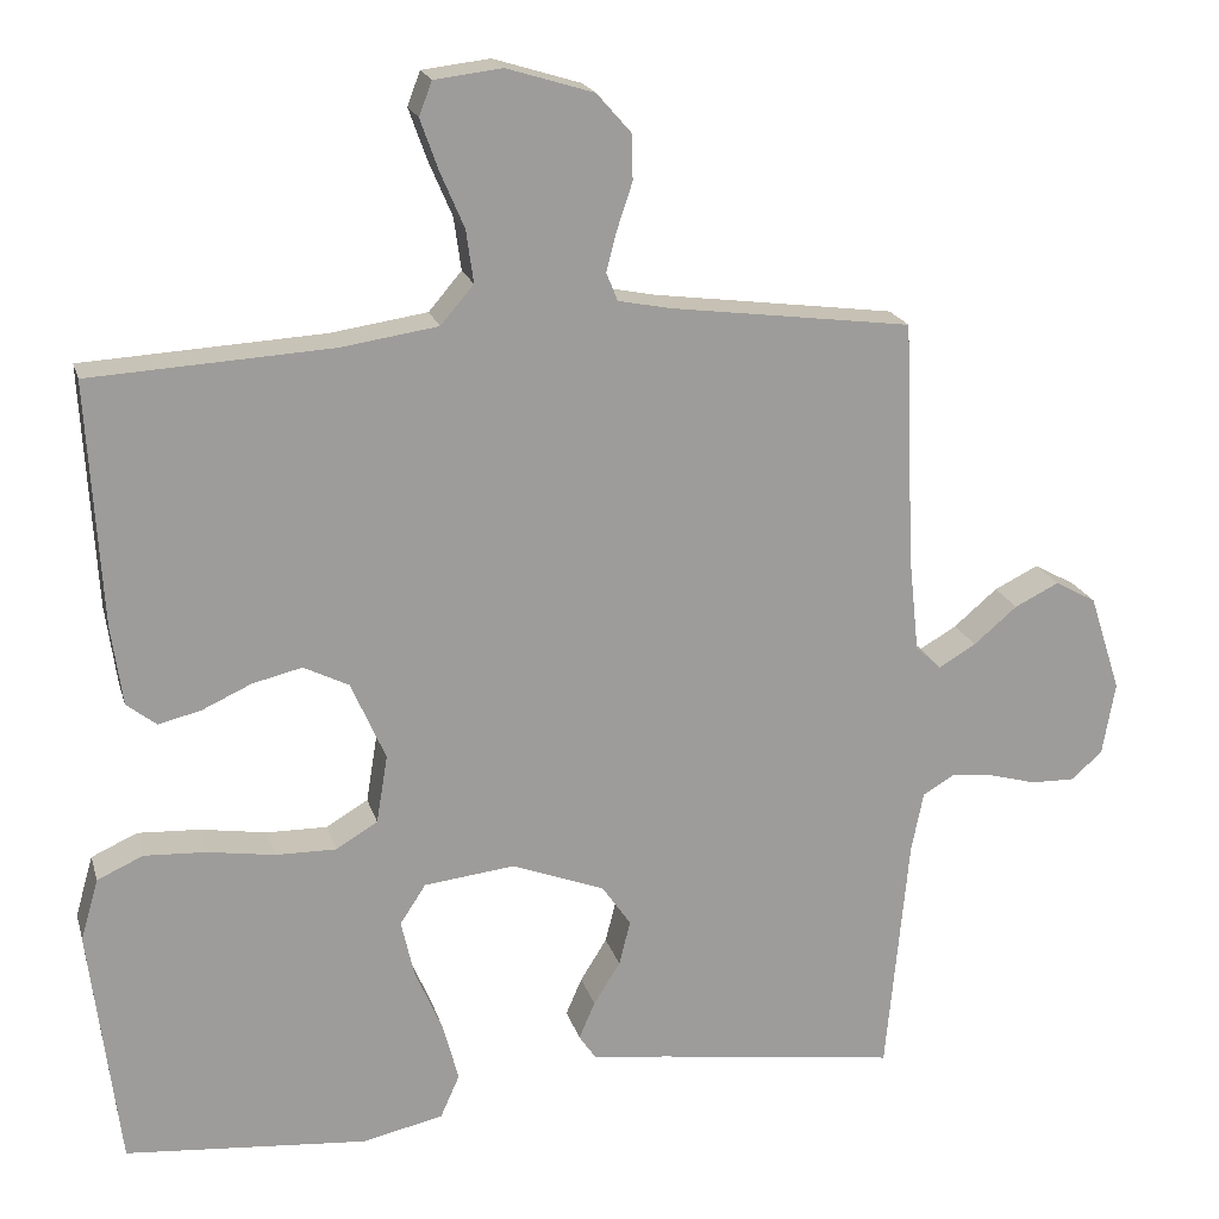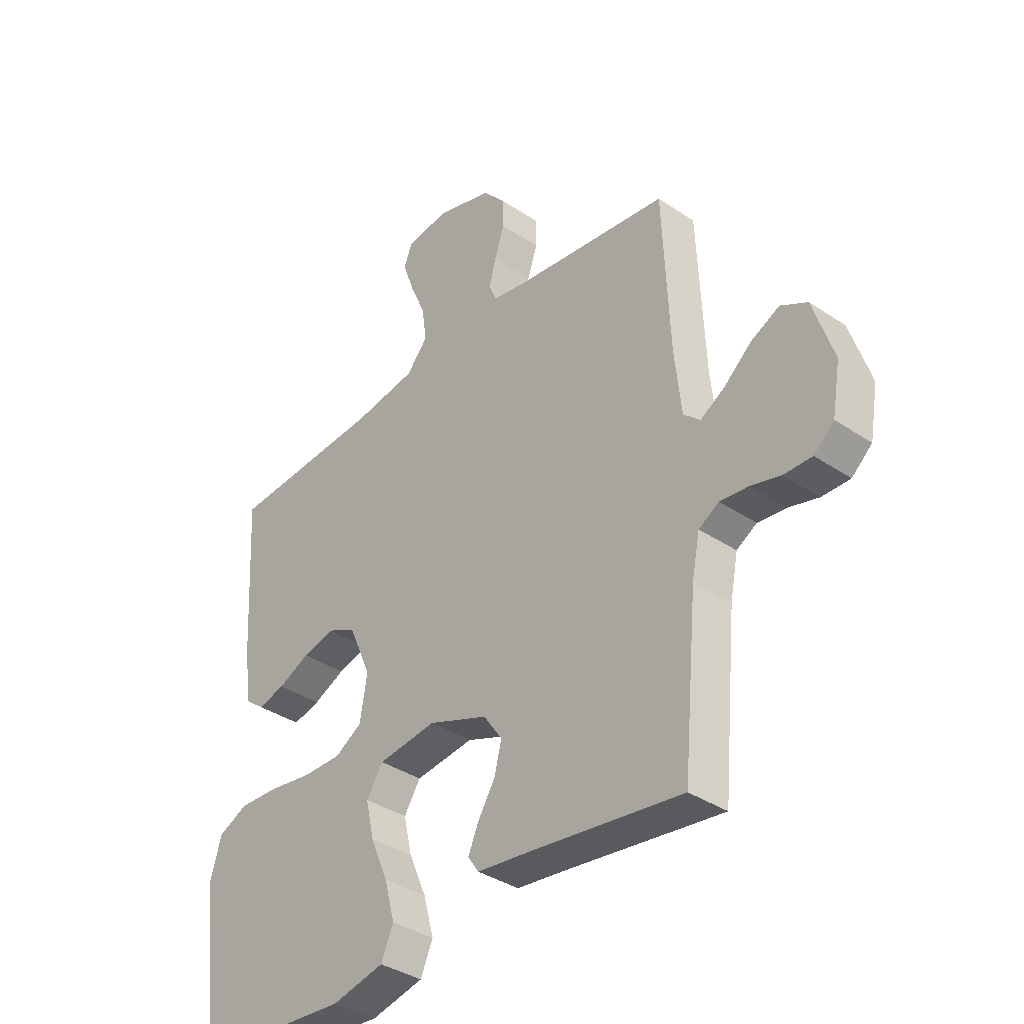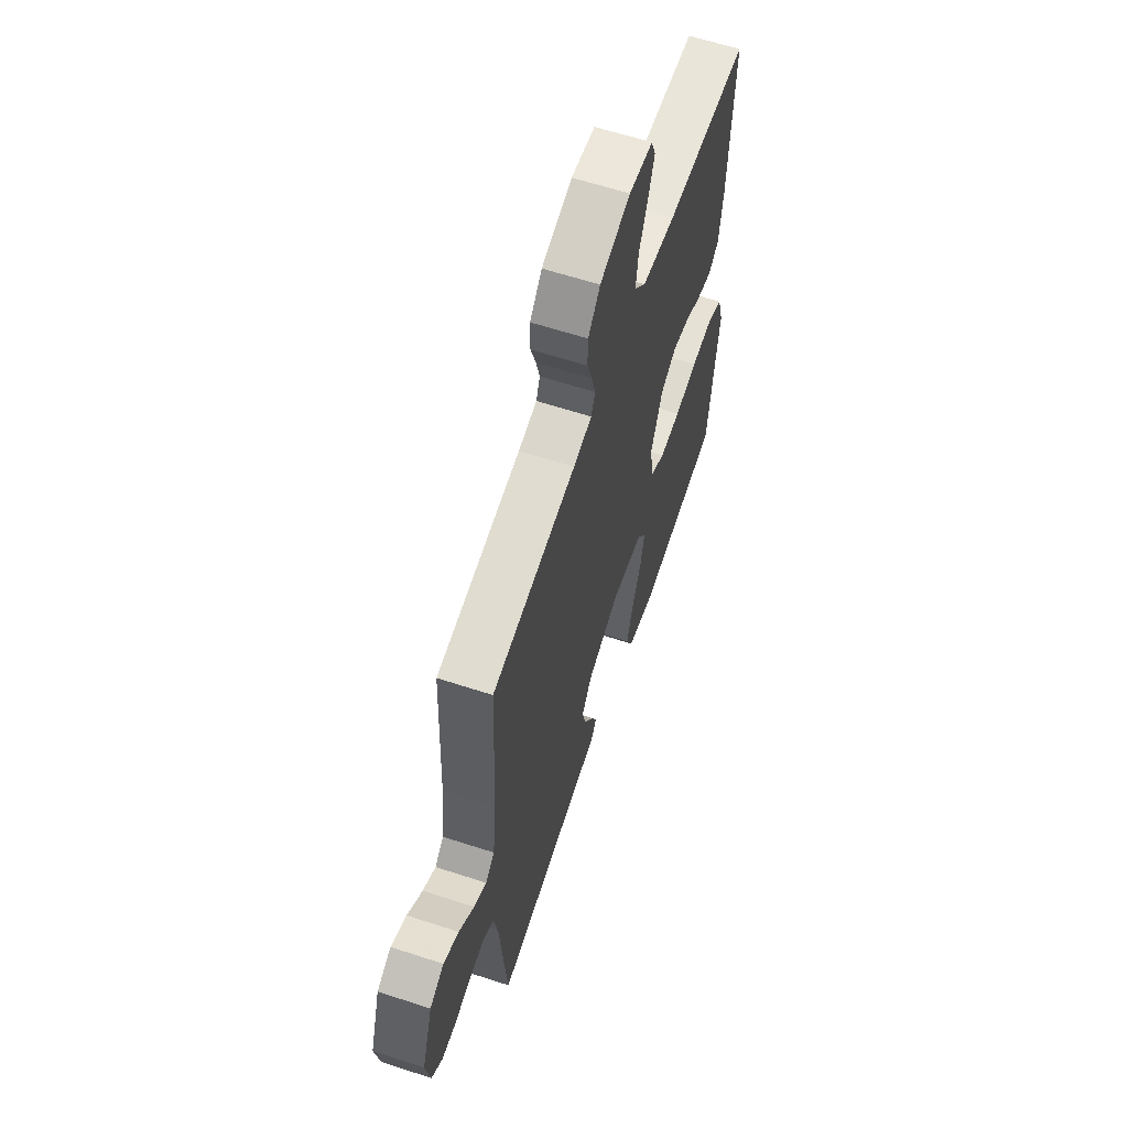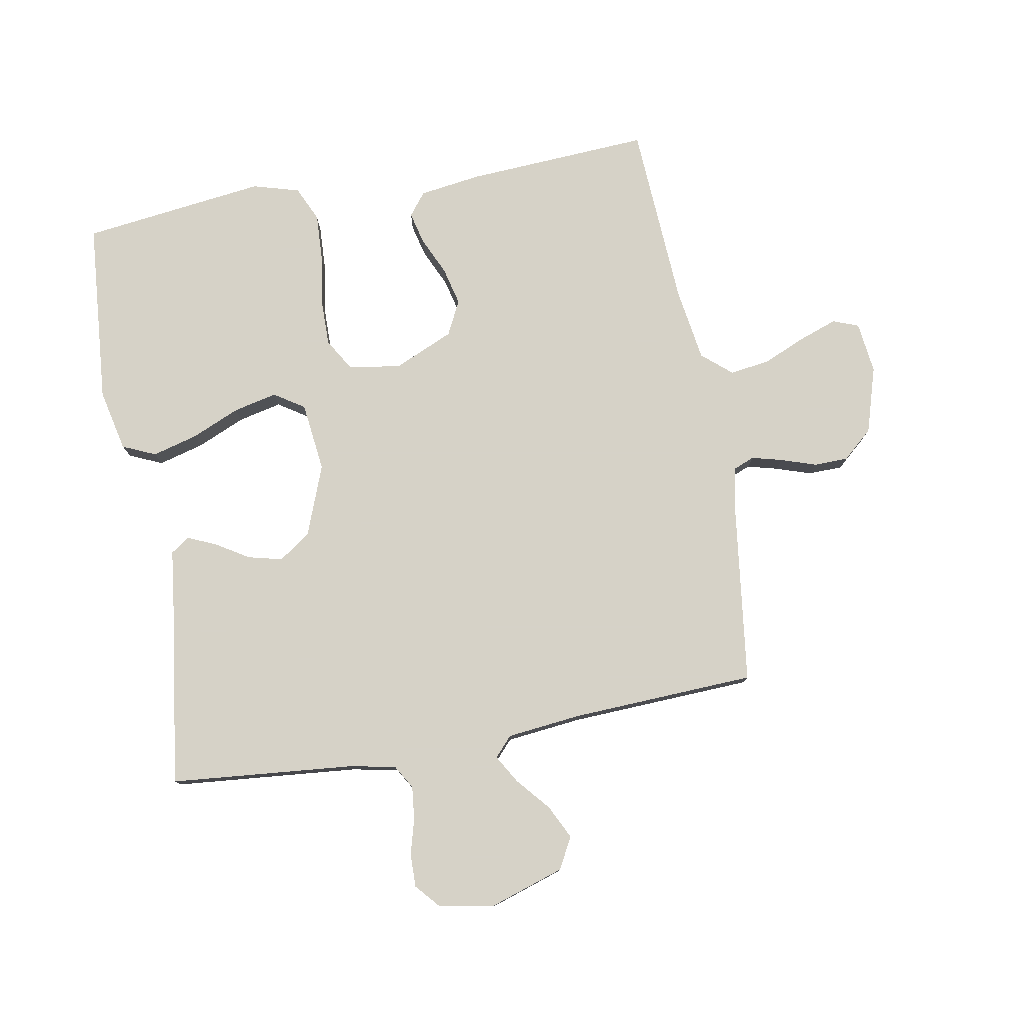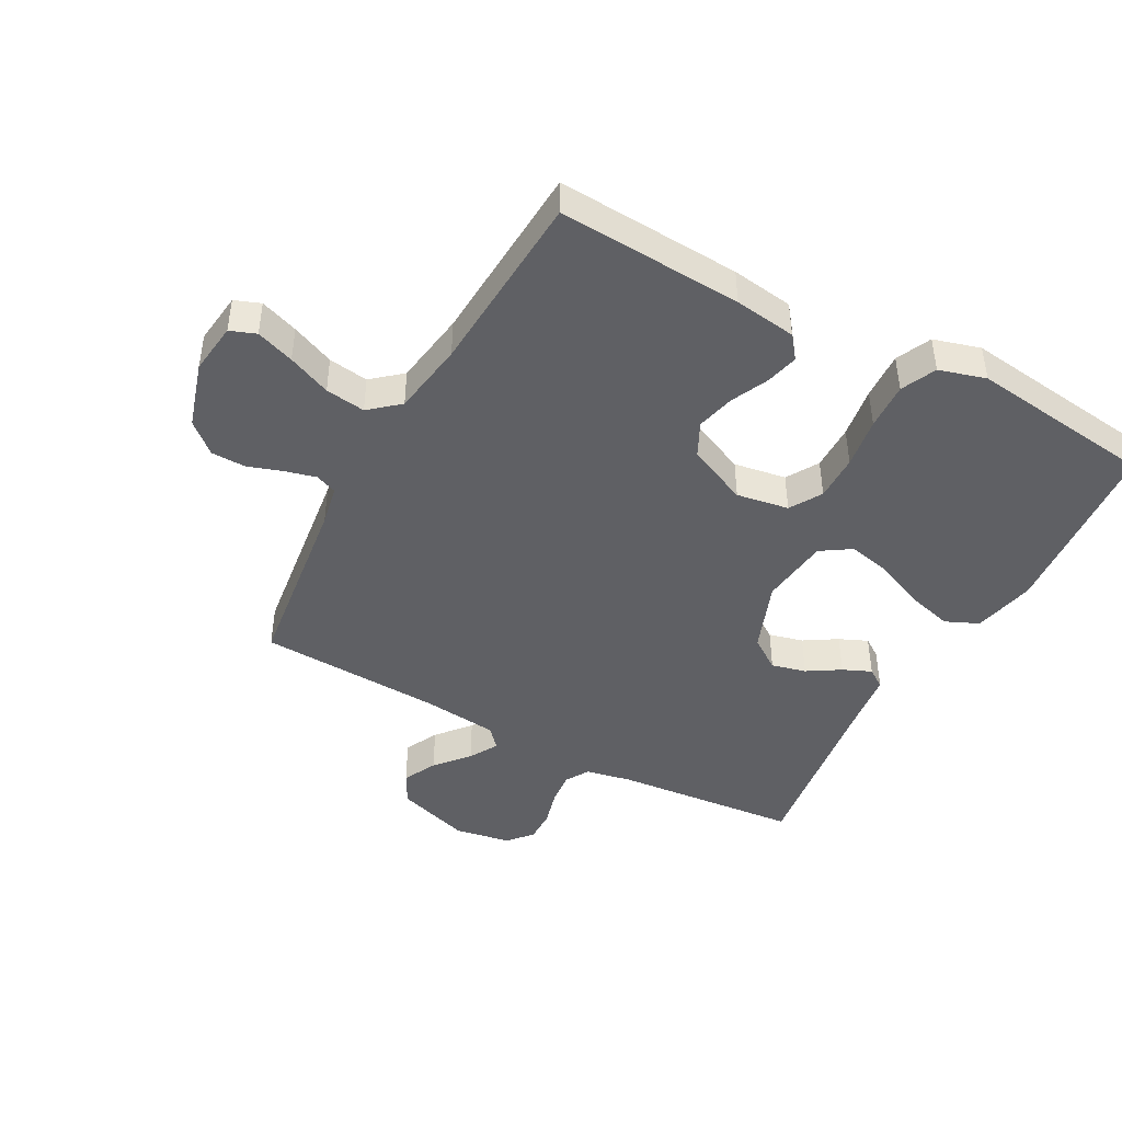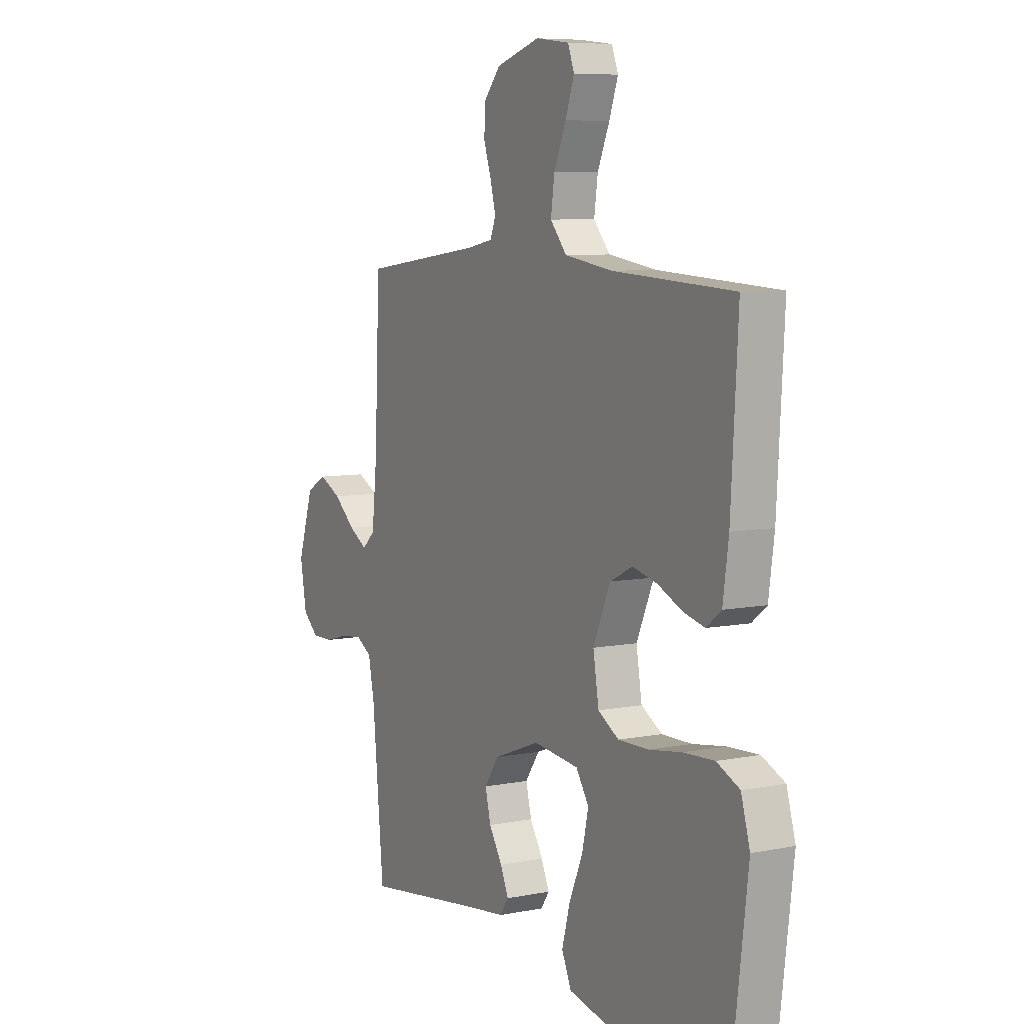
<metadata>
{"format":"obj","ext":"obj","renderer":"f3d","projection":"perspective","resolution":1024,"background":"white","views":[{"elev":19.6,"azim":165.5,"up":"+Z"},{"elev":-36.9,"azim":-131.0,"up":"+Z"},{"elev":61.8,"azim":-71.6,"up":"+Z"},{"elev":78.5,"azim":-100.3,"up":"+Y"},{"elev":-44.6,"azim":61.4,"up":"+Y"},{"elev":7.4,"azim":60.6,"up":"+Z"}]}
</metadata>
<code>
v -0.5 0.07 -0.5
v -0.528 0.07 -0.2
v -0.543 0.07 -0.125
v -0.582 0.07 -0.102
v -0.636 0.07 -0.108
v -0.694 0.07 -0.124
v -0.748 0.07 -0.125
v -0.787 0.07 -0.091
v -0.803 0.07 0
v -0.764 0.07 0.121
v -0.713 0.07 0.149
v -0.658 0.07 0.122
v -0.604 0.07 0.076
v -0.558 0.07 0.049
v -0.526 0.07 0.078
v -0.513 0.07 0.2
v -0.5 0.07 0.5
v -0.2 0.07 0.539
v -0.134 0.07 0.552
v -0.12 0.07 0.587
v -0.133 0.07 0.637
v -0.152 0.07 0.694
v -0.151 0.07 0.75
v -0.108 0.07 0.799
v 0 0.07 0.832
v 0.084 0.07 0.822
v 0.1 0.07 0.78
v 0.078 0.07 0.718
v 0.048 0.07 0.648
v 0.039 0.07 0.583
v 0.08 0.07 0.535
v 0.2 0.07 0.517
v 0.5 0.07 0.5
v 0.483 0.07 0.2
v 0.469 0.07 0.099
v 0.432 0.07 0.07
v 0.379 0.07 0.083
v 0.318 0.07 0.111
v 0.256 0.07 0.126
v 0.2 0.07 0.098
v 0.157 0.07 0
v 0.171 0.07 -0.085
v 0.223 0.07 -0.116
v 0.298 0.07 -0.115
v 0.381 0.07 -0.102
v 0.458 0.07 -0.098
v 0.515 0.07 -0.124
v 0.537 0.07 -0.2
v 0.5 0.07 -0.5
v 0.2 0.07 -0.526
v 0.099 0.07 -0.504
v 0.075 0.07 -0.45
v 0.095 0.07 -0.376
v 0.129 0.07 -0.297
v 0.145 0.07 -0.226
v 0.113 0.07 -0.177
v 0 0.07 -0.164
v -0.115 0.07 -0.208
v -0.151 0.07 -0.26
v -0.137 0.07 -0.316
v -0.104 0.07 -0.369
v -0.084 0.07 -0.415
v -0.105 0.07 -0.446
v -0.2 0.07 -0.458
v -0.5 0 -0.5
v -0.528 0 -0.2
v -0.543 0 -0.125
v -0.582 0 -0.102
v -0.636 0 -0.108
v -0.694 0 -0.124
v -0.748 0 -0.125
v -0.787 0 -0.091
v -0.803 0 0
v -0.764 0 0.121
v -0.713 0 0.149
v -0.658 0 0.122
v -0.604 0 0.076
v -0.558 0 0.049
v -0.526 0 0.078
v -0.513 0 0.2
v -0.5 0 0.5
v -0.2 0 0.539
v -0.134 0 0.552
v -0.12 0 0.587
v -0.133 0 0.637
v -0.152 0 0.694
v -0.151 0 0.75
v -0.108 0 0.799
v 0 0 0.832
v 0.084 0 0.822
v 0.1 0 0.78
v 0.078 0 0.718
v 0.048 0 0.648
v 0.039 0 0.583
v 0.08 0 0.535
v 0.2 0 0.517
v 0.5 0 0.5
v 0.483 0 0.2
v 0.469 0 0.099
v 0.432 0 0.07
v 0.379 0 0.083
v 0.318 0 0.111
v 0.256 0 0.126
v 0.2 0 0.098
v 0.157 0 0
v 0.171 0 -0.085
v 0.223 0 -0.116
v 0.298 0 -0.115
v 0.381 0 -0.102
v 0.458 0 -0.098
v 0.515 0 -0.124
v 0.537 0 -0.2
v 0.5 0 -0.5
v 0.2 0 -0.526
v 0.099 0 -0.504
v 0.075 0 -0.45
v 0.095 0 -0.376
v 0.129 0 -0.297
v 0.145 0 -0.226
v 0.113 0 -0.177
v 0 0 -0.164
v -0.115 0 -0.208
v -0.151 0 -0.26
v -0.137 0 -0.316
v -0.104 0 -0.369
v -0.084 0 -0.415
v -0.105 0 -0.446
v -0.2 0 -0.458
f 62 63 64
f 61 62 64
f 60 61 64
f 64 1 2
f 60 64 2
f 59 60 2
f 58 59 2 3
f 57 58 3 4
f 52 53 54
f 51 52 54
f 50 51 54
f 49 50 54
f 48 49 54
f 47 48 54
f 46 47 54
f 45 46 54
f 44 45 54
f 43 44 54 55
f 42 43 55 56
f 36 37 38
f 35 36 38
f 34 35 38
f 33 34 38
f 32 33 38
f 31 32 38 39
f 30 31 39 40
f 27 28 29
f 26 27 29
f 25 26 29
f 24 25 29
f 23 24 29
f 22 23 29
f 21 22 29
f 20 21 29 30
f 30 40 41
f 20 30 41
f 19 20 41
f 16 17 18
f 42 56 57
f 41 42 57
f 19 41 57
f 18 19 57
f 16 18 57
f 15 16 57
f 11 12 13
f 10 11 13
f 9 10 13
f 8 9 13
f 7 8 13
f 6 7 13
f 5 6 13
f 14 15 57 4
f 4 5 13 14
f 128 127 126
f 128 126 125
f 128 125 124
f 66 65 128
f 66 128 124
f 66 124 123
f 67 66 123 122
f 68 67 122 121
f 118 117 116
f 118 116 115
f 118 115 114
f 118 114 113
f 118 113 112
f 118 112 111
f 118 111 110
f 118 110 109
f 118 109 108
f 119 118 108 107
f 120 119 107 106
f 102 101 100
f 102 100 99
f 102 99 98
f 102 98 97
f 102 97 96
f 103 102 96 95
f 104 103 95 94
f 93 92 91
f 93 91 90
f 93 90 89
f 93 89 88
f 93 88 87
f 93 87 86
f 93 86 85
f 94 93 85 84
f 105 104 94
f 105 94 84
f 105 84 83
f 82 81 80
f 121 120 106
f 121 106 105
f 121 105 83
f 121 83 82
f 121 82 80
f 121 80 79
f 77 76 75
f 77 75 74
f 77 74 73
f 77 73 72
f 77 72 71
f 77 71 70
f 77 70 69
f 68 121 79 78
f 78 77 69 68
f 1 65 66 2
f 2 66 67 3
f 3 67 68 4
f 4 68 69 5
f 5 69 70 6
f 6 70 71 7
f 7 71 72 8
f 8 72 73 9
f 9 73 74 10
f 10 74 75 11
f 11 75 76 12
f 12 76 77 13
f 13 77 78 14
f 14 78 79 15
f 15 79 80 16
f 16 80 81 17
f 17 81 82 18
f 18 82 83 19
f 19 83 84 20
f 20 84 85 21
f 21 85 86 22
f 22 86 87 23
f 23 87 88 24
f 24 88 89 25
f 25 89 90 26
f 26 90 91 27
f 27 91 92 28
f 28 92 93 29
f 29 93 94 30
f 30 94 95 31
f 31 95 96 32
f 32 96 97 33
f 33 97 98 34
f 34 98 99 35
f 35 99 100 36
f 36 100 101 37
f 37 101 102 38
f 38 102 103 39
f 39 103 104 40
f 40 104 105 41
f 41 105 106 42
f 42 106 107 43
f 43 107 108 44
f 44 108 109 45
f 45 109 110 46
f 46 110 111 47
f 47 111 112 48
f 48 112 113 49
f 49 113 114 50
f 50 114 115 51
f 51 115 116 52
f 52 116 117 53
f 53 117 118 54
f 54 118 119 55
f 55 119 120 56
f 56 120 121 57
f 57 121 122 58
f 58 122 123 59
f 59 123 124 60
f 60 124 125 61
f 61 125 126 62
f 62 126 127 63
f 63 127 128 64
f 64 128 65 1

</code>
